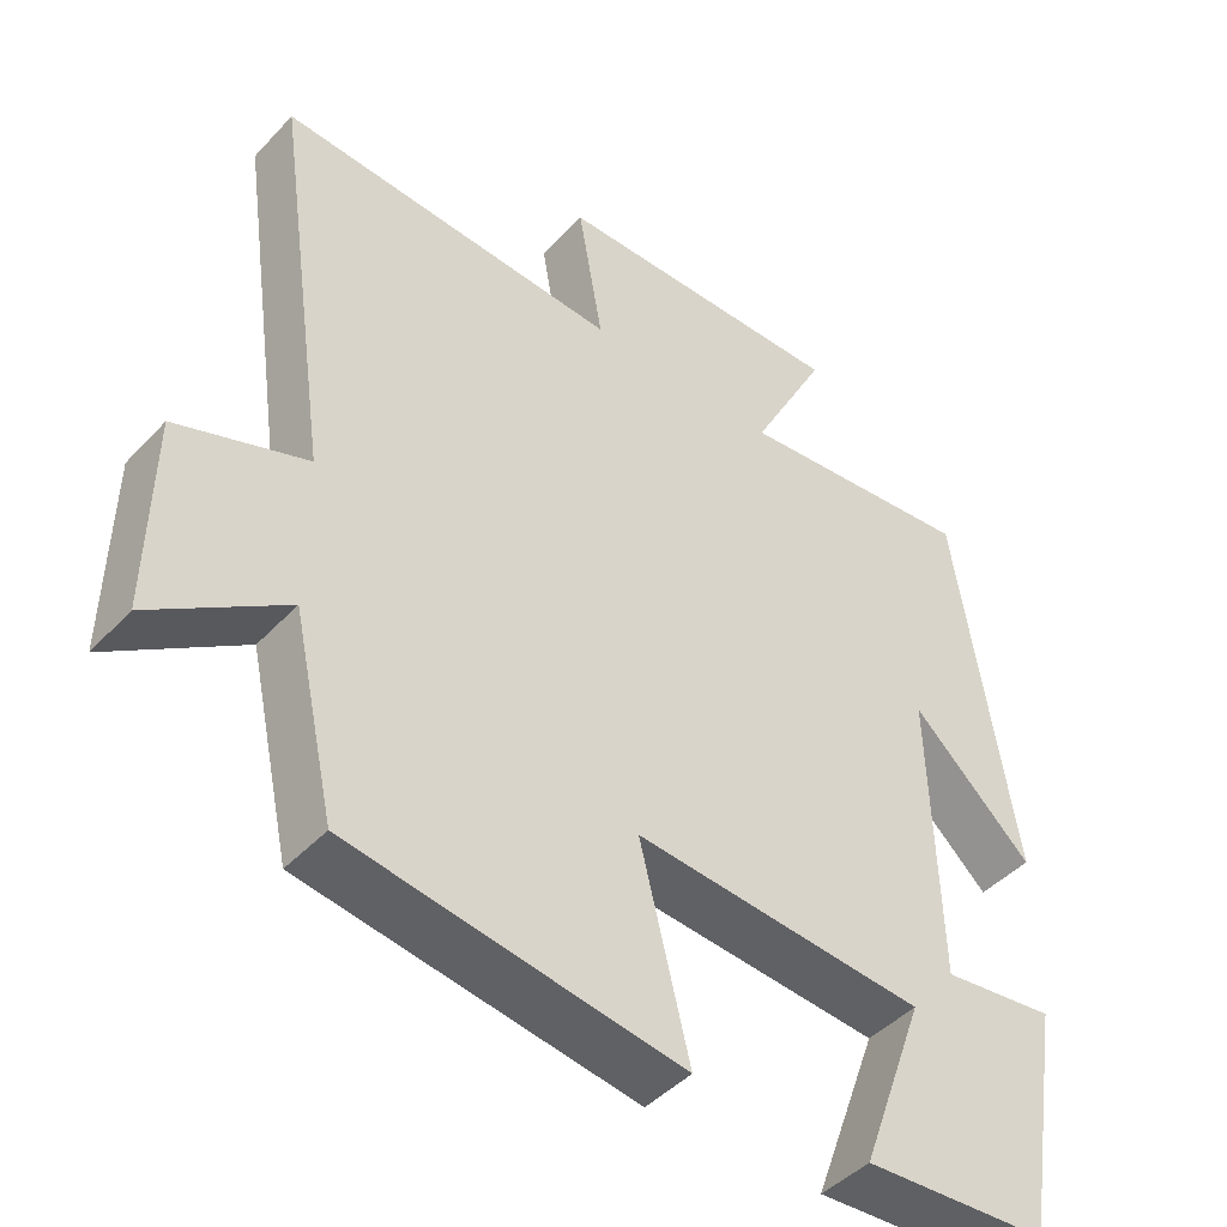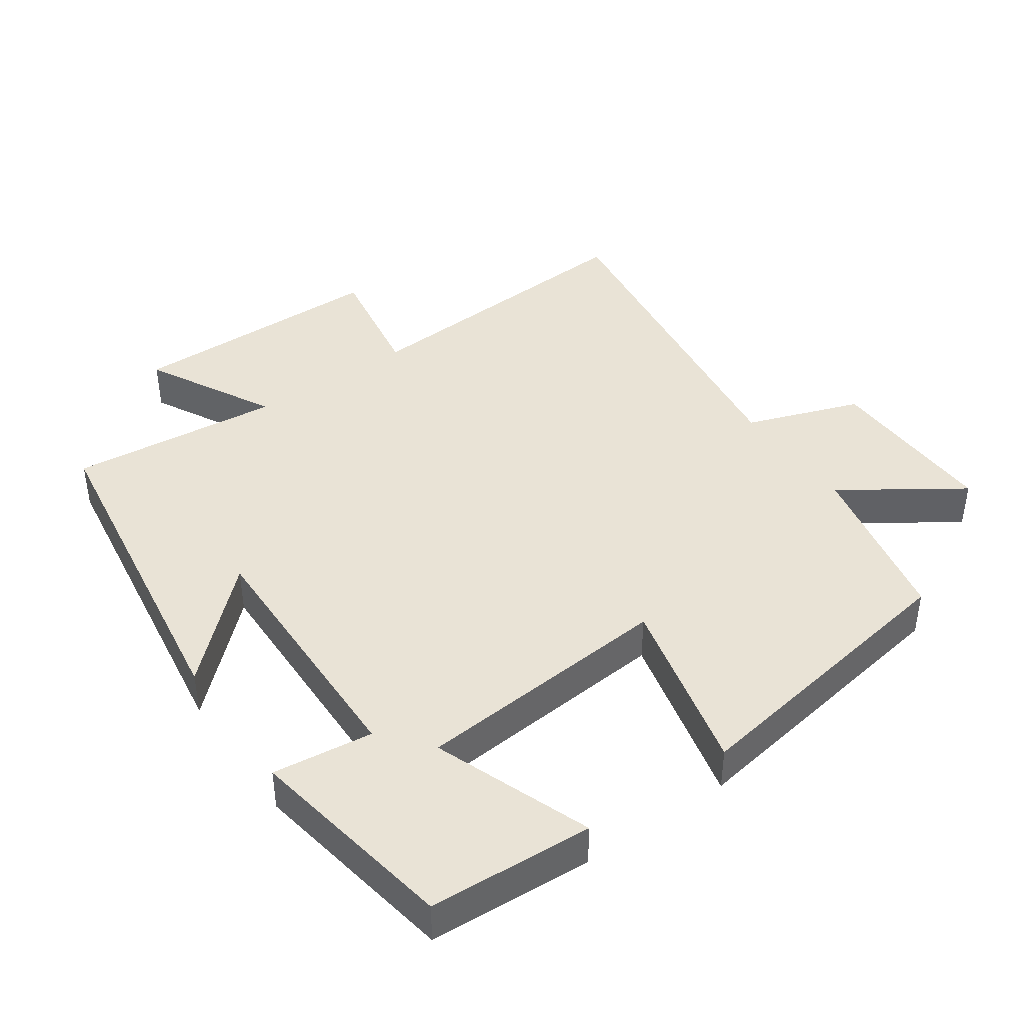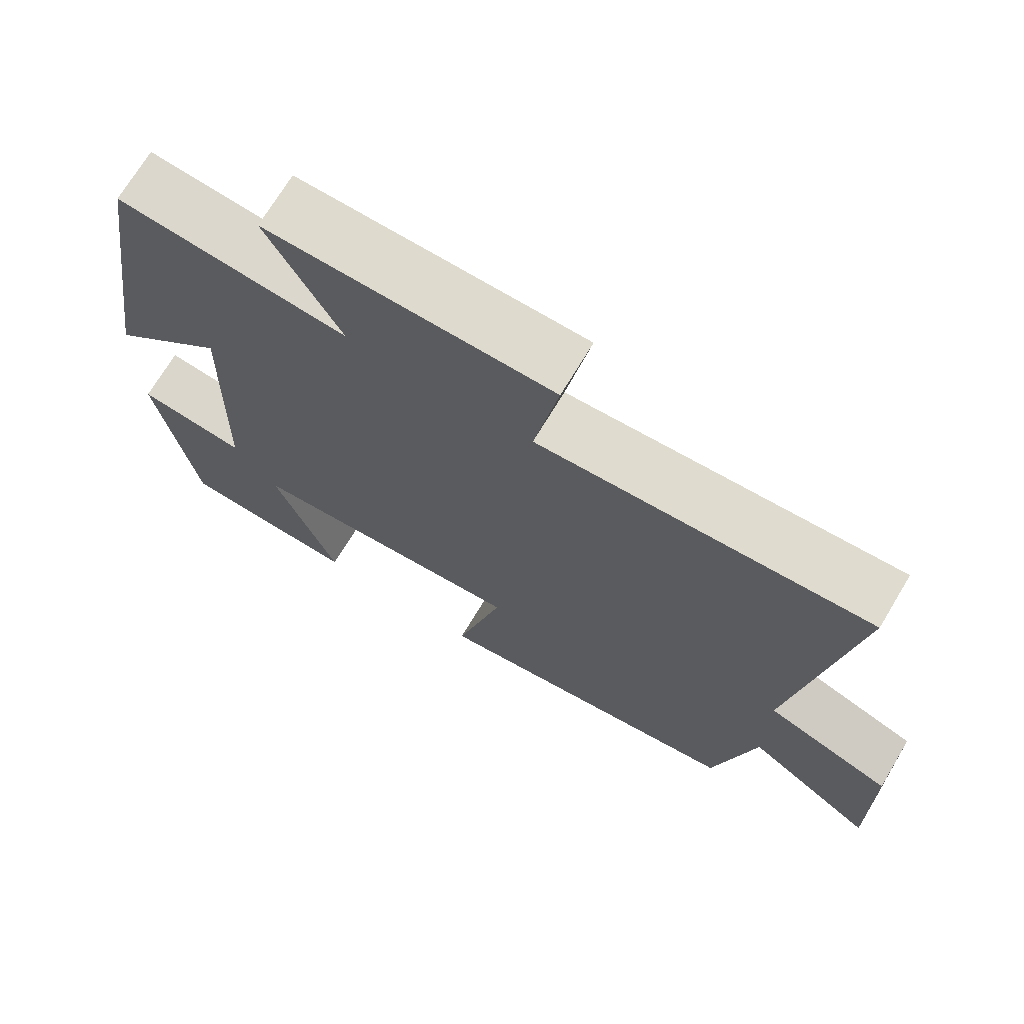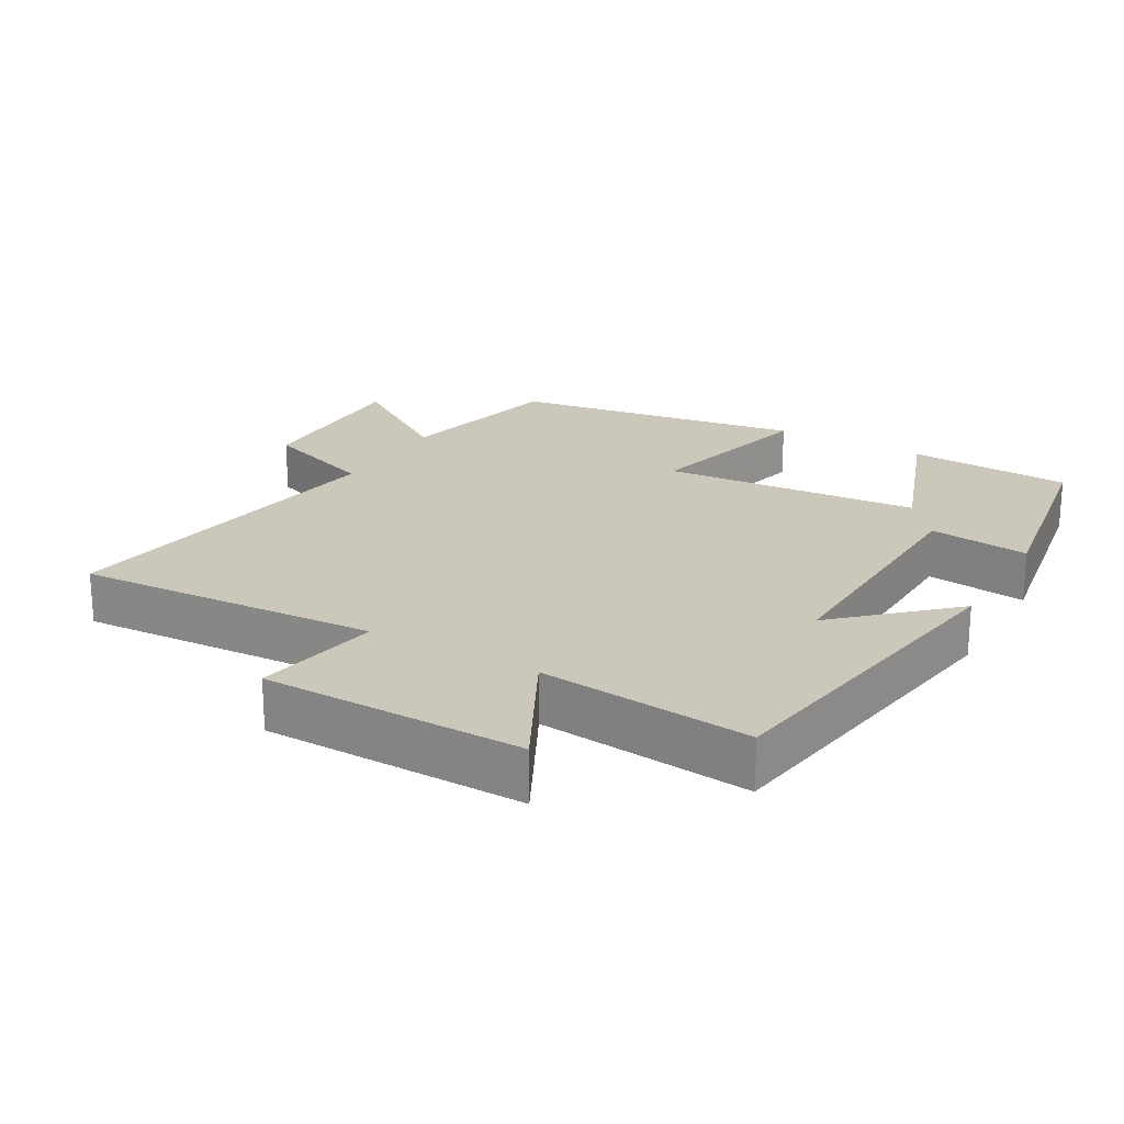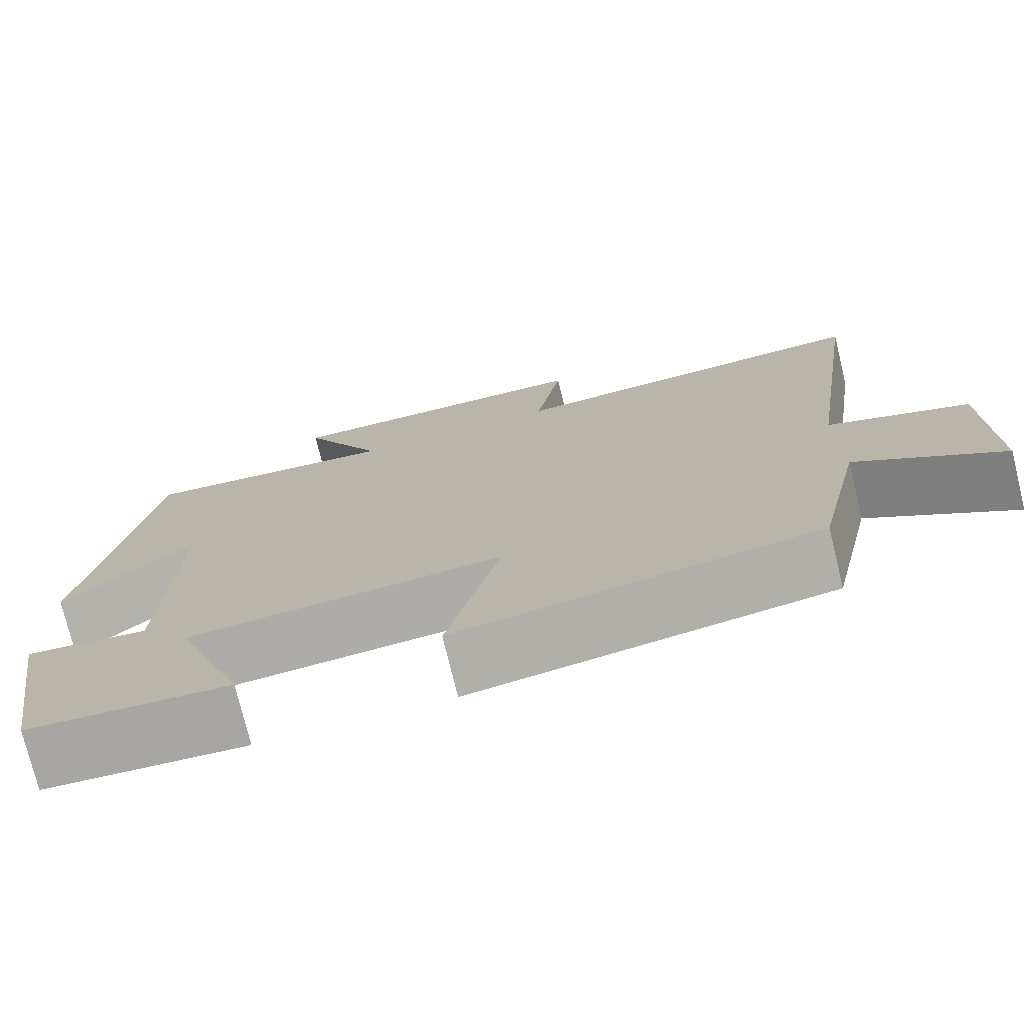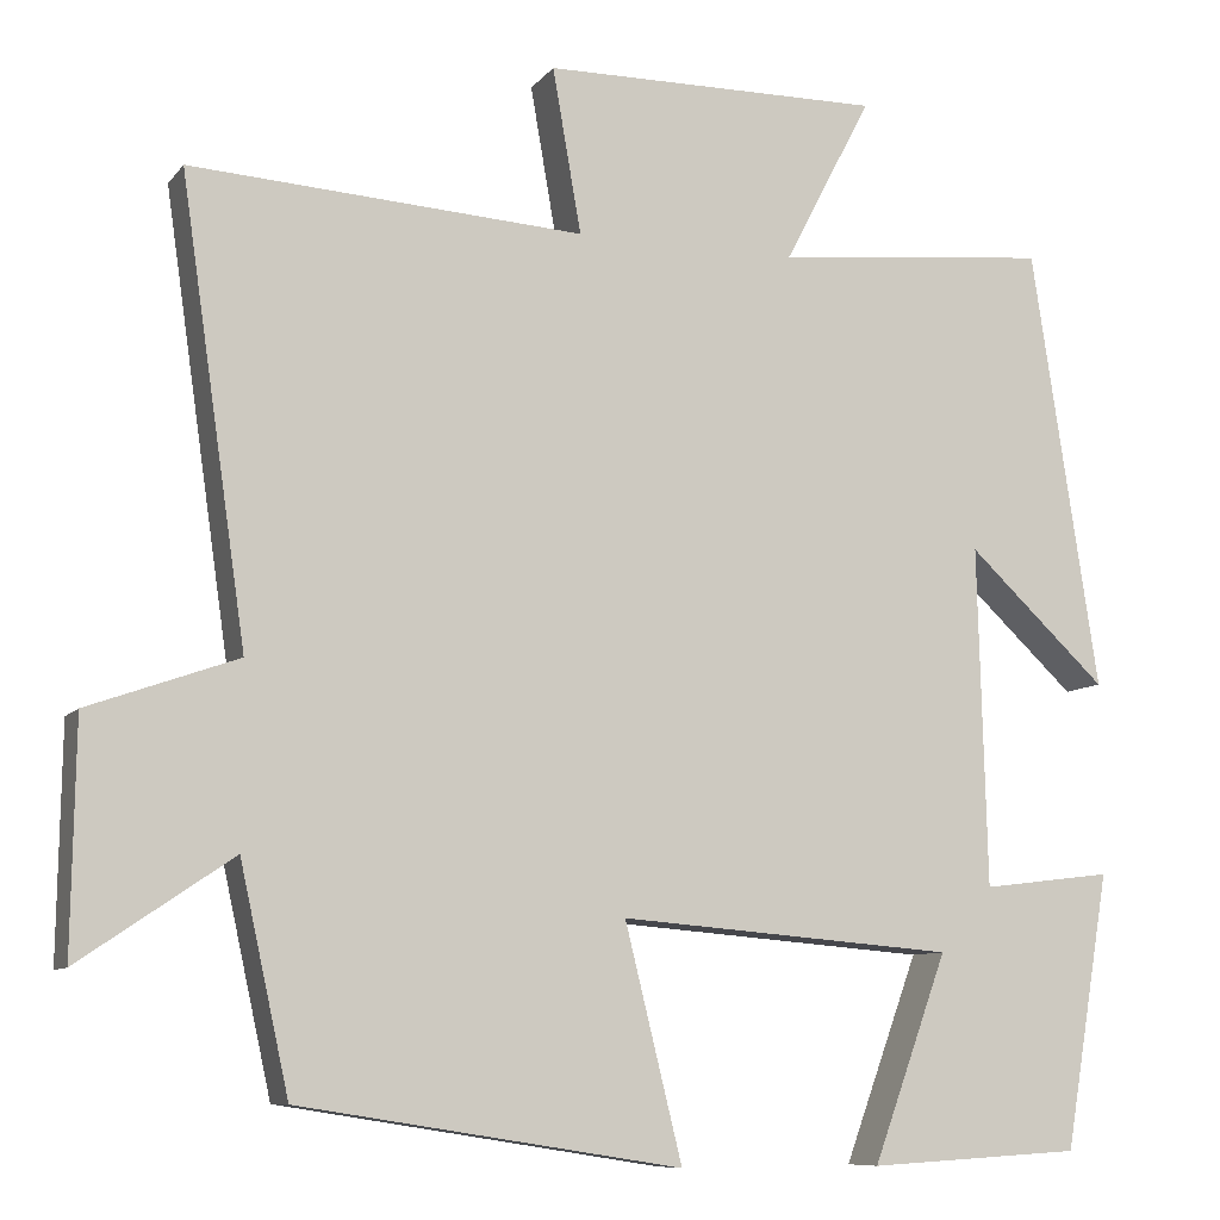
<metadata>
{"format":"obj","ext":"obj","renderer":"f3d","projection":"perspective","resolution":1024,"background":"white","views":[{"elev":-44.8,"azim":-39.7,"up":"+Z"},{"elev":42.0,"azim":144.8,"up":"+Y"},{"elev":71.1,"azim":-149.0,"up":"+Z"},{"elev":21.7,"azim":30.0,"up":"+Y"},{"elev":-75.5,"azim":-166.3,"up":"+Z"},{"elev":-9.0,"azim":-21.6,"up":"+Z"}]}
</metadata>
<code>
v 0.425 0.07 0.531
v 0.5 0.07 0.037
v 0.344 0.07 0.183
v 0.354 0.07 -0.197
v 0.5 0.07 -0.179
v 0.449 0.07 -0.486
v 0.21 0.07 -0.5
v 0.294 0.07 -0.27
v -0.082 0.07 -0.24
v -0.018 0.07 -0.5
v -0.445 0.07 -0.433
v -0.5 0.07 -0.184
v -0.671 0.07 -0.3
v -0.667 0.07 -0.044
v -0.5 0.07 0.016
v -0.574 0.07 0.527
v -0.134 0.07 0.5
v -0.166 0.07 0.684
v 0.214 0.07 0.688
v 0.116 0.07 0.5
v 0.425 0 0.531
v 0.5 0 0.037
v 0.344 0 0.183
v 0.354 0 -0.197
v 0.5 0 -0.179
v 0.449 0 -0.486
v 0.21 0 -0.5
v 0.294 0 -0.27
v -0.082 0 -0.24
v -0.018 0 -0.5
v -0.445 0 -0.433
v -0.5 0 -0.184
v -0.671 0 -0.3
v -0.667 0 -0.044
v -0.5 0 0.016
v -0.574 0 0.527
v -0.134 0 0.5
v -0.166 0 0.684
v 0.214 0 0.688
v 0.116 0 0.5
f 17 18 19 20
f 15 16 17
f 15 17 20
f 12 13 14 15
f 9 10 11 12
f 8 9 12 15
f 5 6 7 8
f 4 5 8
f 3 4 8 15
f 20 1 2 3
f 3 15 20
f 40 39 38 37
f 37 36 35
f 40 37 35
f 35 34 33 32
f 32 31 30 29
f 35 32 29 28
f 28 27 26 25
f 28 25 24
f 35 28 24 23
f 23 22 21 40
f 40 35 23
f 1 21 22 2
f 2 22 23 3
f 3 23 24 4
f 4 24 25 5
f 5 25 26 6
f 6 26 27 7
f 7 27 28 8
f 8 28 29 9
f 9 29 30 10
f 10 30 31 11
f 11 31 32 12
f 12 32 33 13
f 13 33 34 14
f 14 34 35 15
f 15 35 36 16
f 16 36 37 17
f 17 37 38 18
f 18 38 39 19
f 19 39 40 20
f 20 40 21 1

</code>
